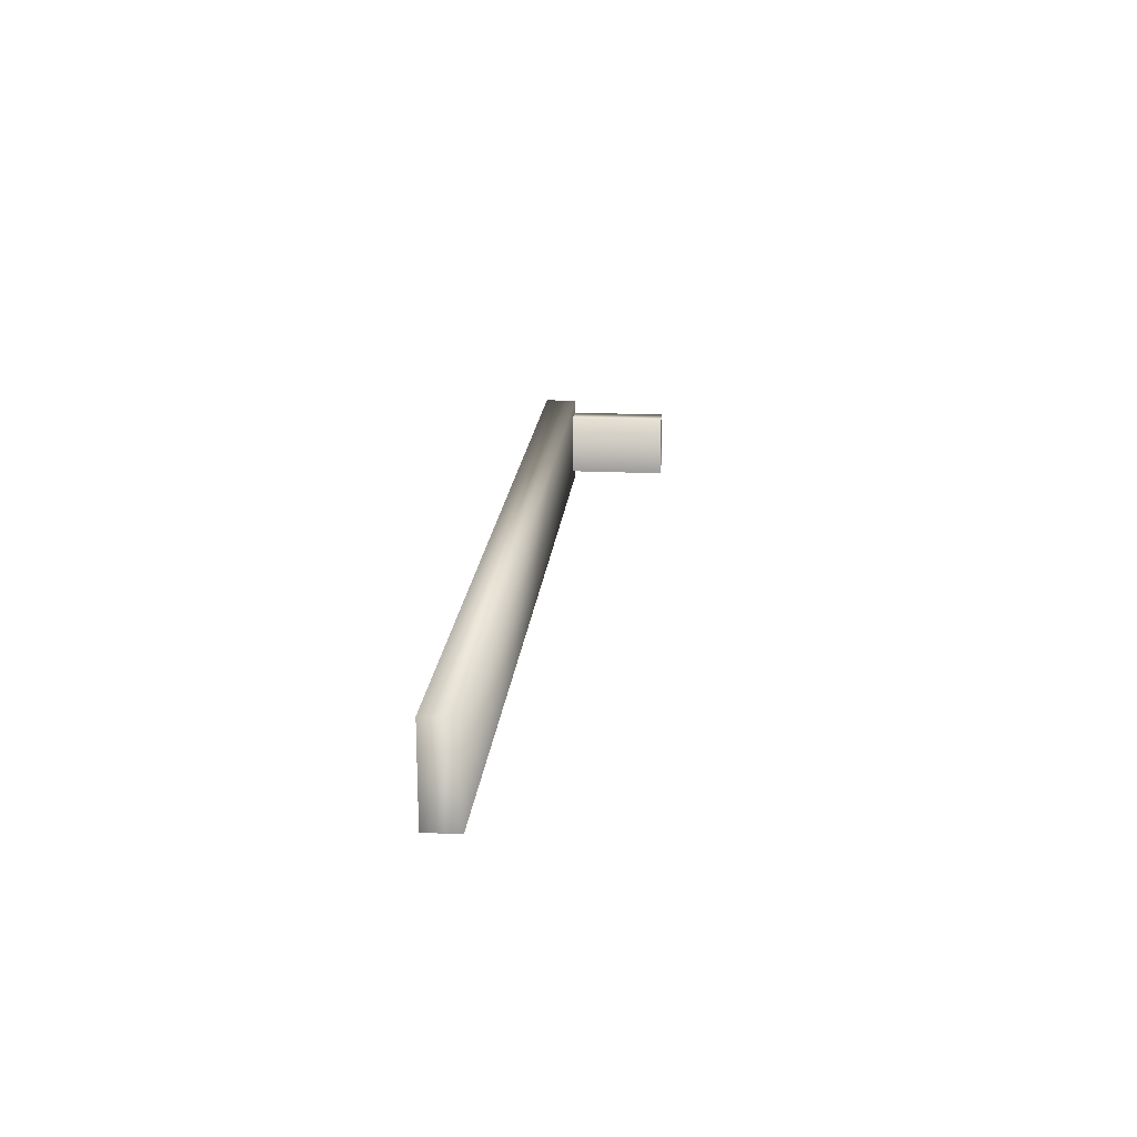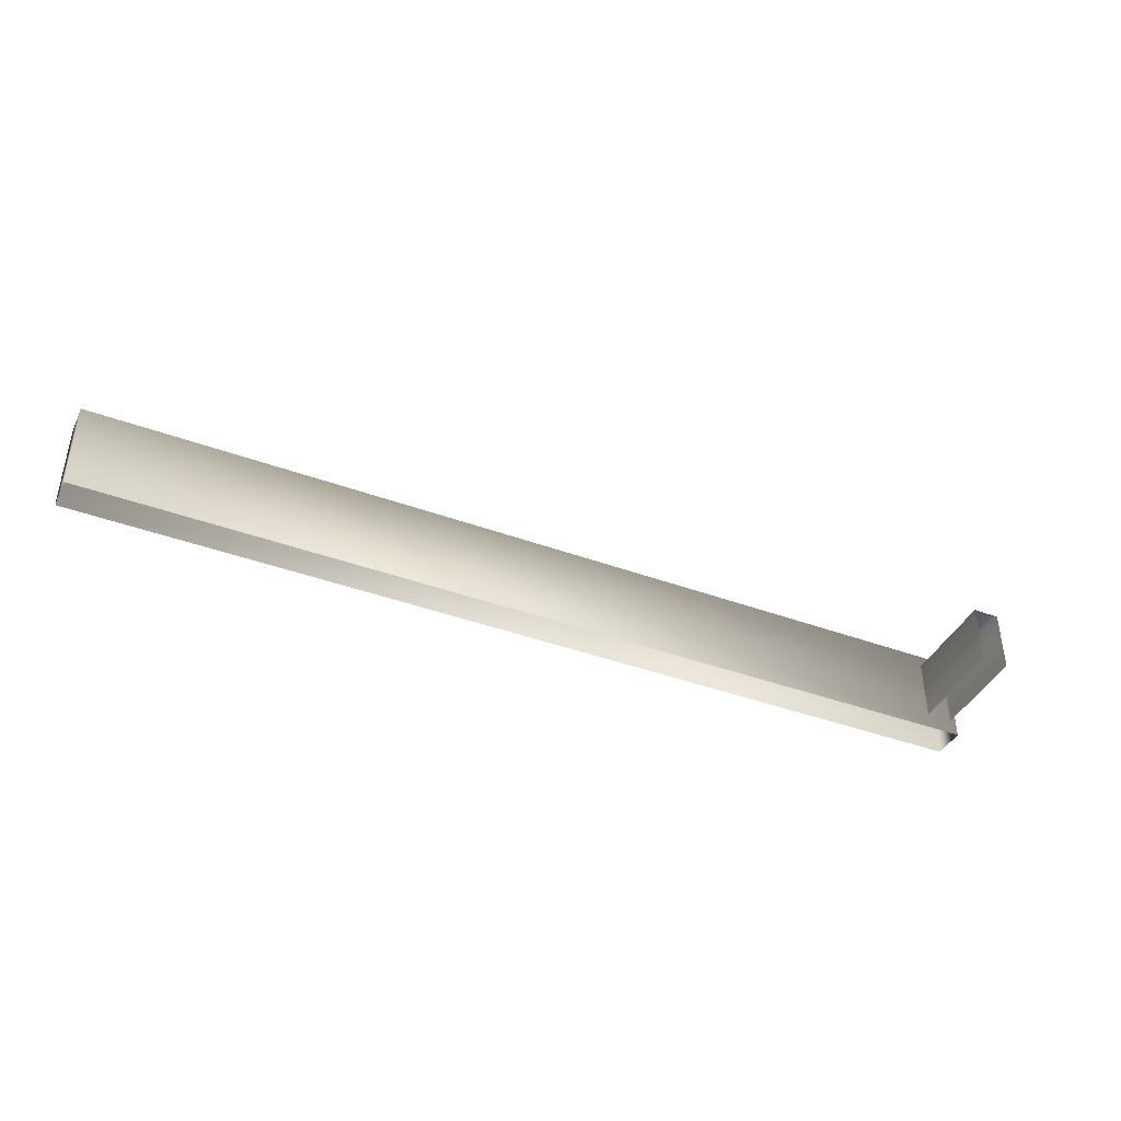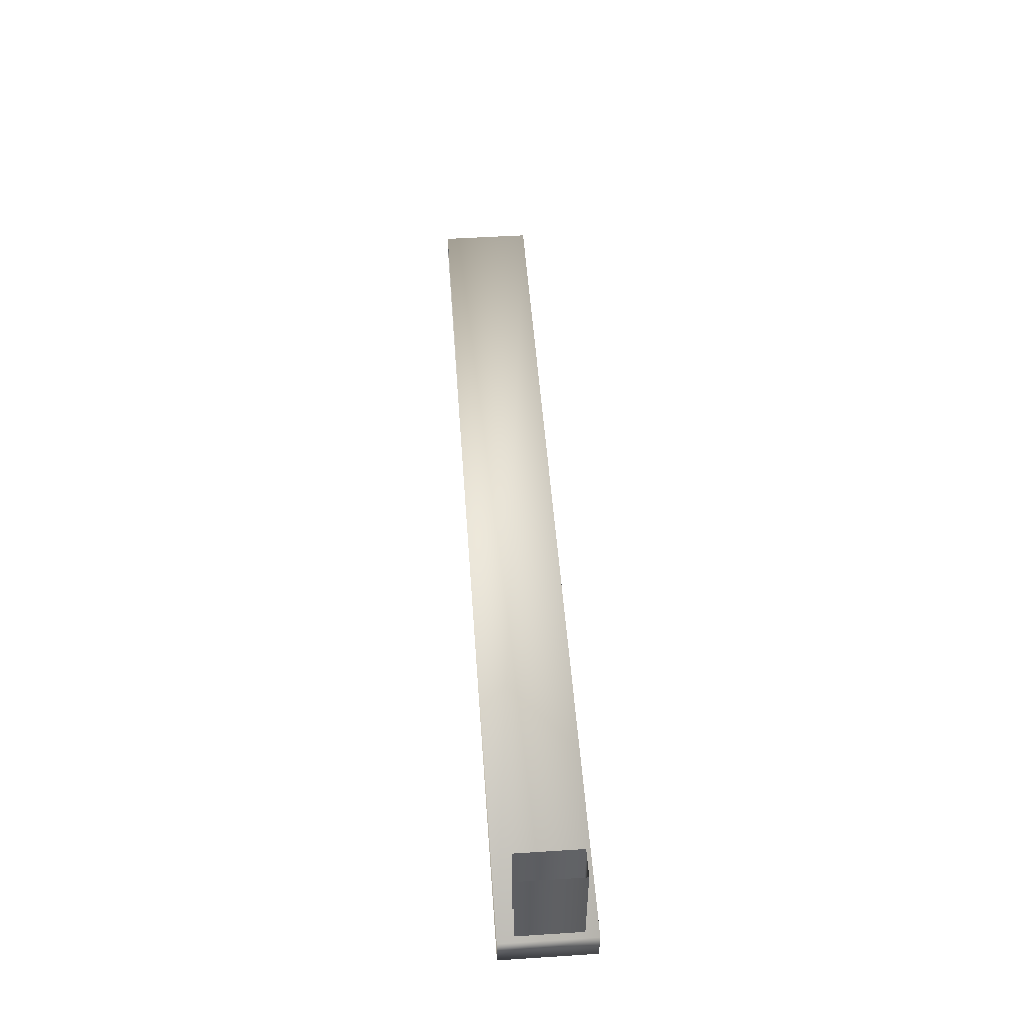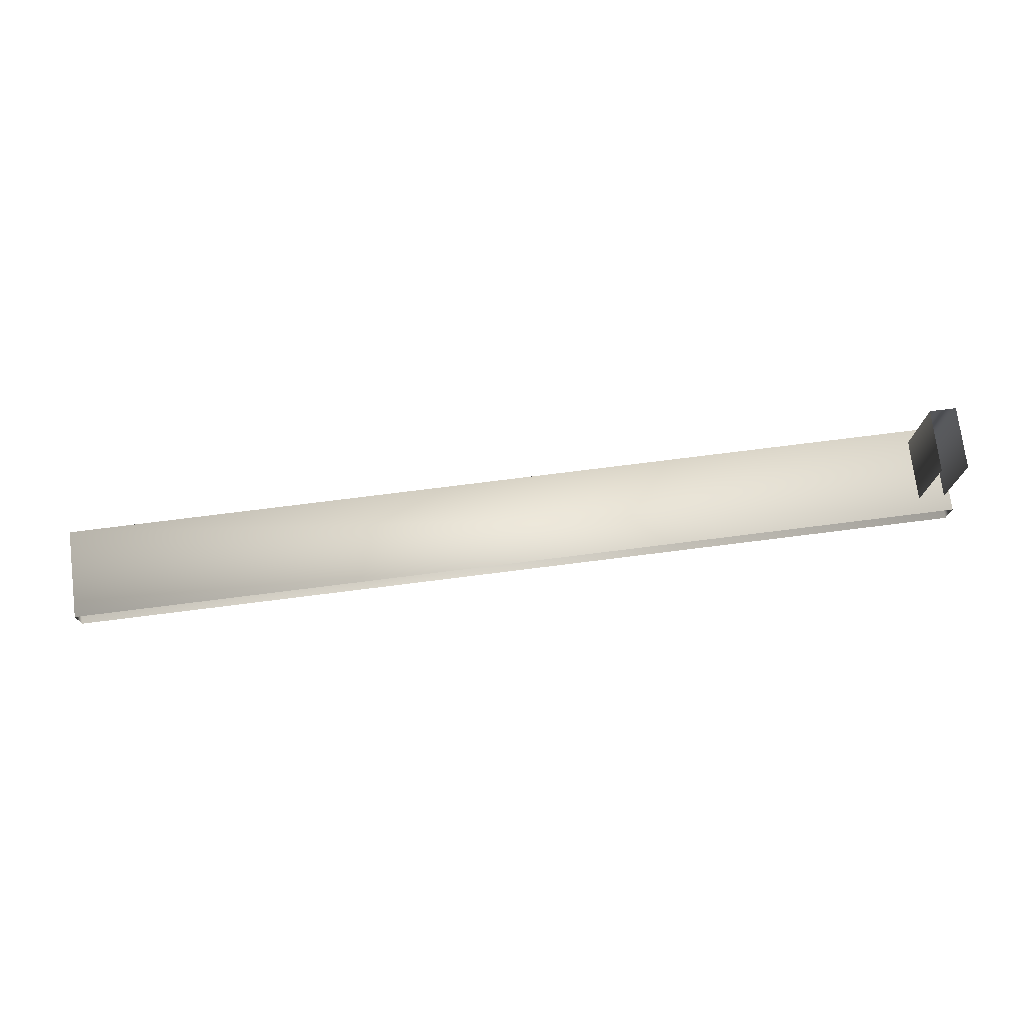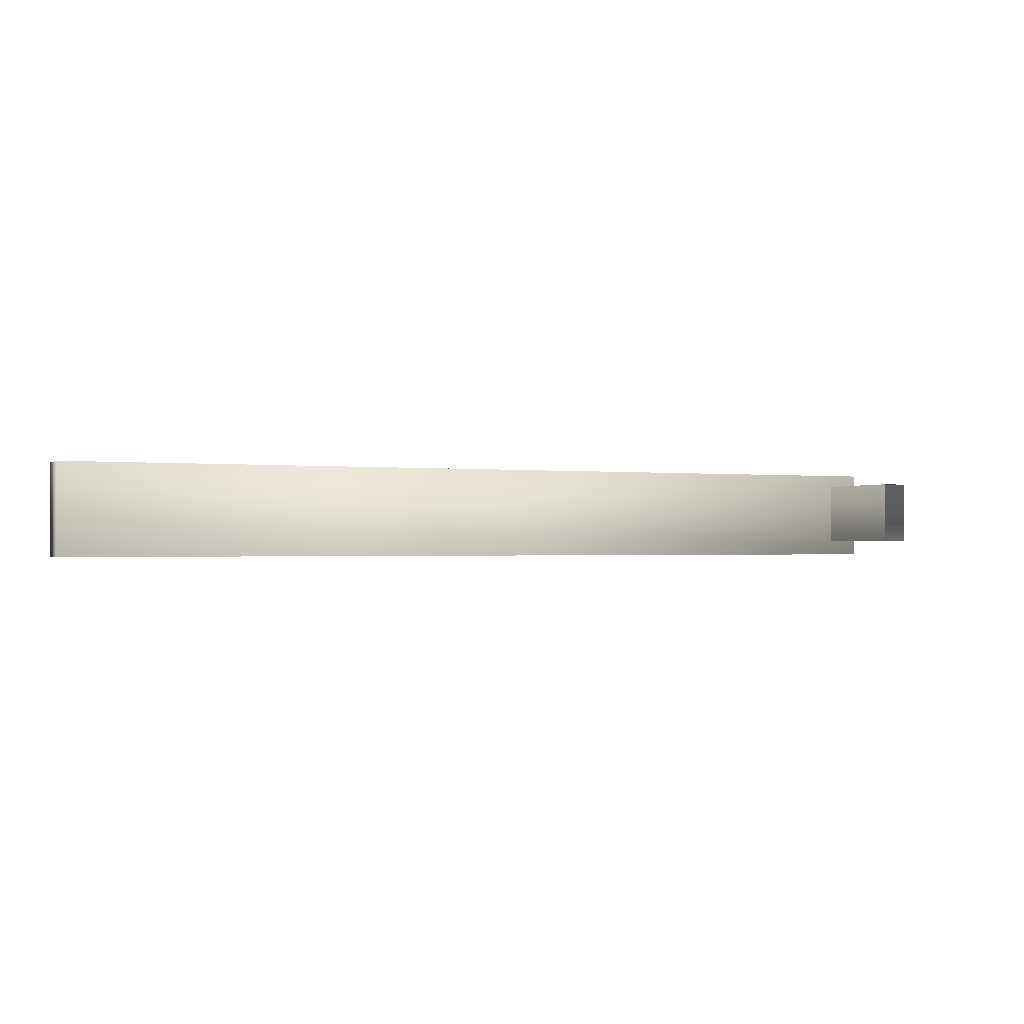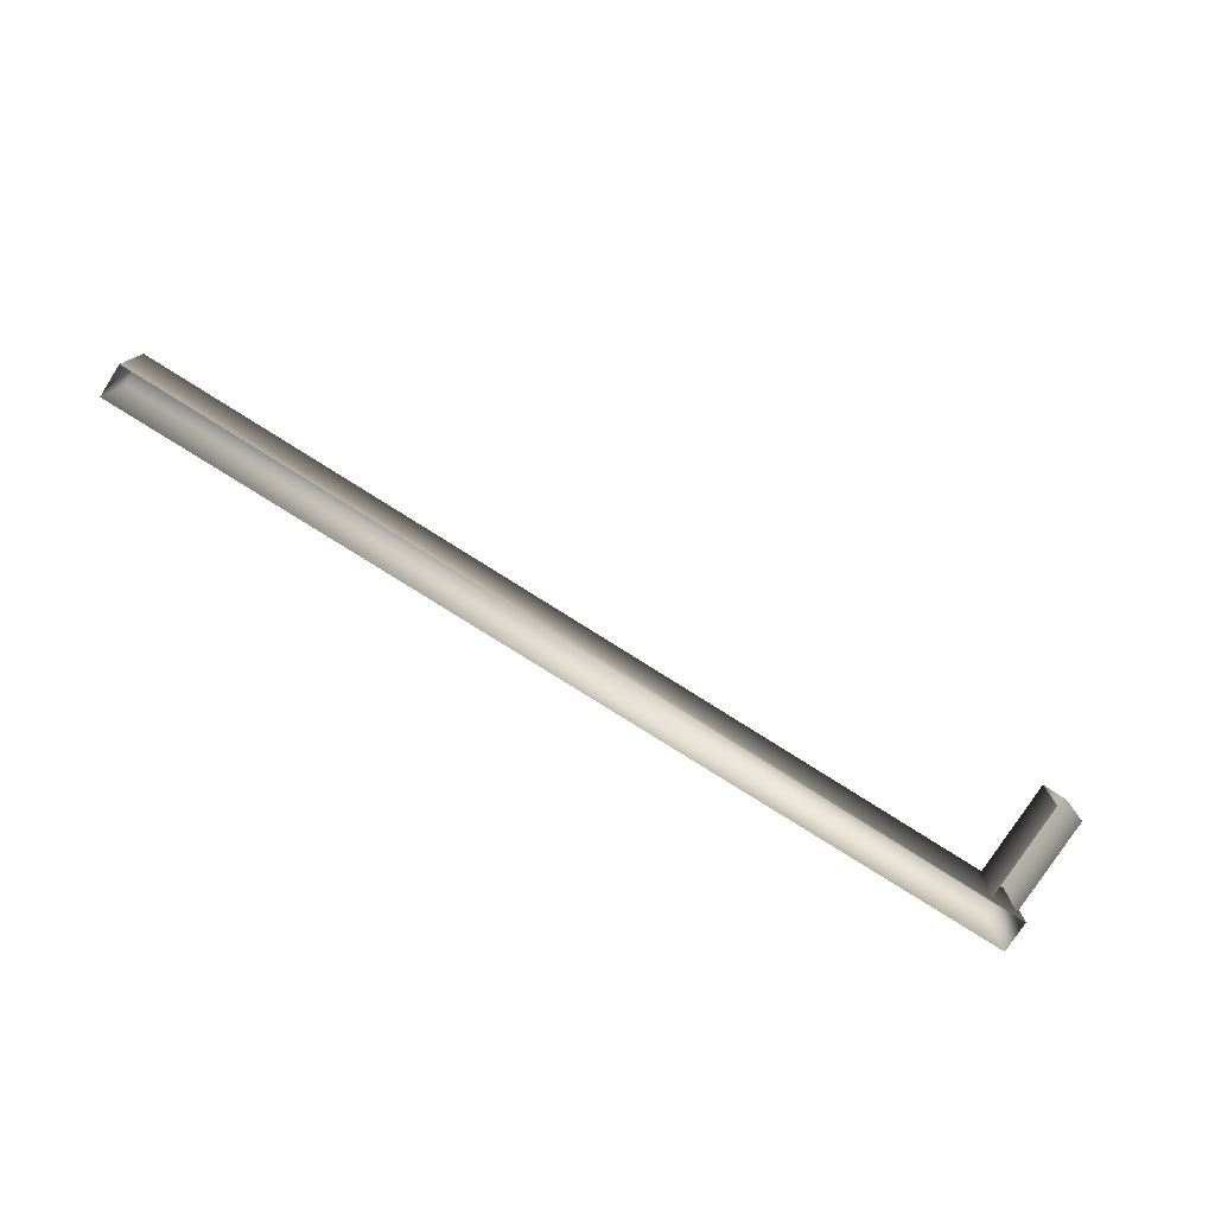
<metadata>
{"format":"obj","ext":"obj","renderer":"f3d","projection":"perspective","resolution":1024,"background":"white","views":[{"elev":19.1,"azim":95.2,"up":"+Z"},{"elev":-41.1,"azim":155.9,"up":"+Z"},{"elev":50.5,"azim":-94.0,"up":"+Y"},{"elev":74.2,"azim":172.8,"up":"+Y"},{"elev":-1.0,"azim":154.6,"up":"+Z"},{"elev":-77.6,"azim":147.6,"up":"+Z"}]}
</metadata>
<code>
v  0 -0.0192 -0.0535
v  0 0.0192 -0.0535
v  -0 0.0192 0.0535
v  -0 -0.0192 0.0535
v  -1.08 -0.0192 -0.0535
v  -1.08 -0.0192 0.0535
v  -1.08 0.0192 0.0535
v  -1.08 0.0192 -0.0535
v  -1.073 0.0192 0.0387
v  -1.042 0.0192 0.0387
v  -1.042 0.1376 0.0387
v  -1.073 0.1376 0.0387
v  -1.042 0.0192 -0.0348
v  -1.042 0.1376 -0.0348
v  -1.073 0.0192 -0.0348
v  -1.073 0.1376 -0.0348
o Box276
g Box276
f 1 2 3 4
f 5 6 7 8
f 1 4 6 5
f 4 3 7 6
f 3 2 8 7
f 9 10 11 12
f 10 13 14 11
f 15 9 12 16

</code>
